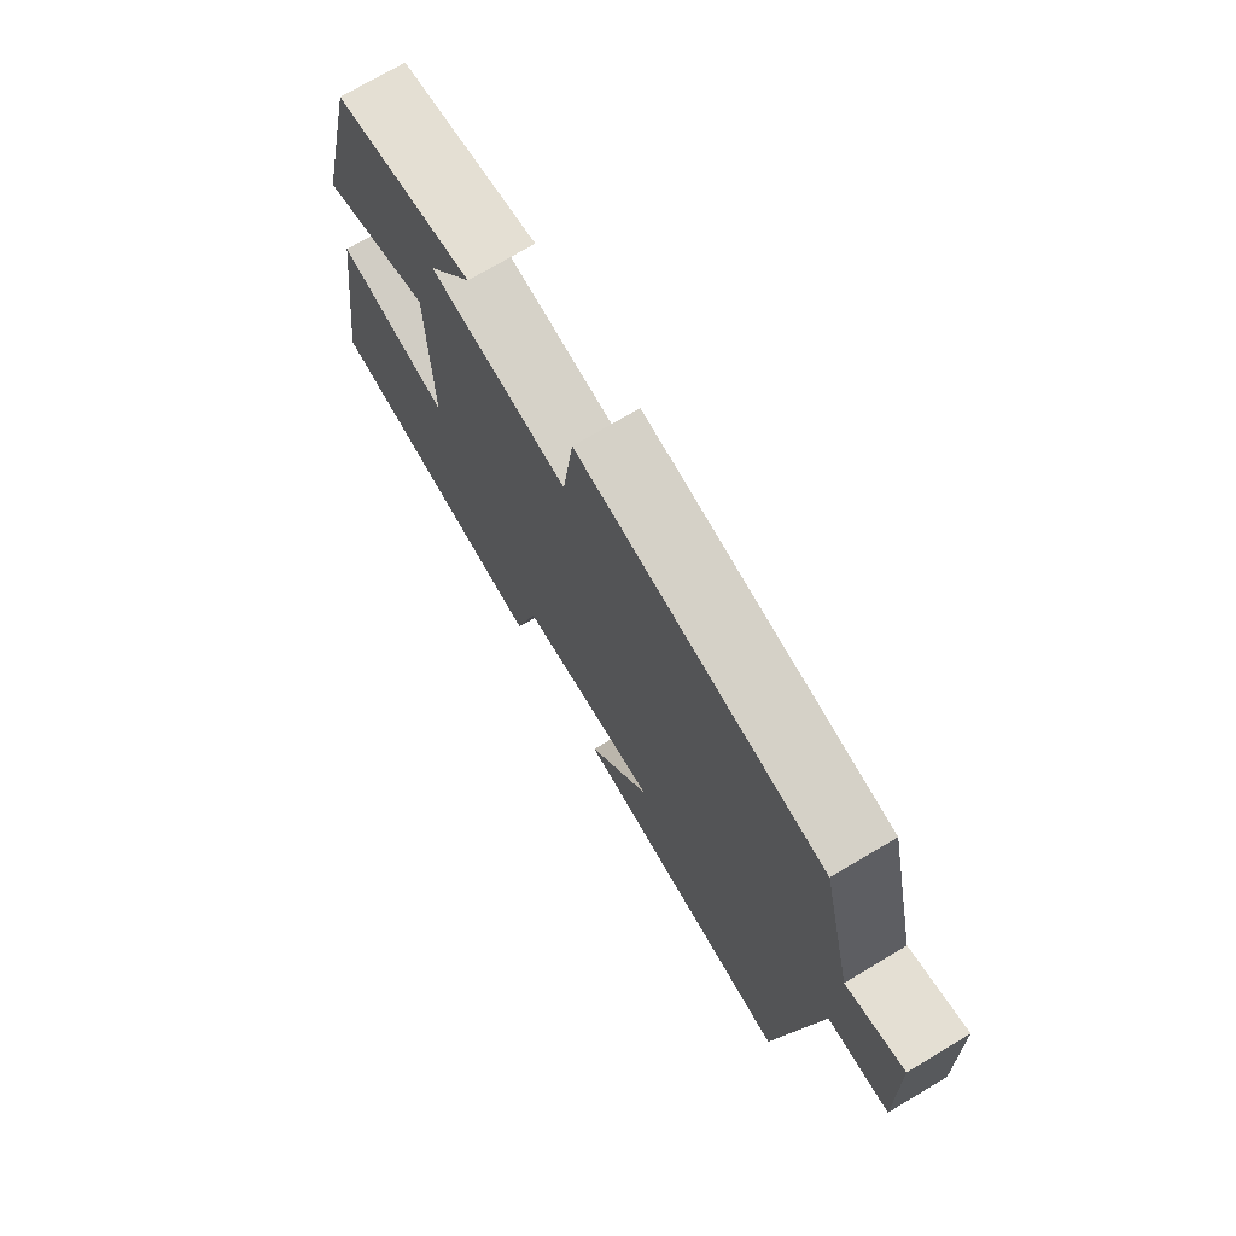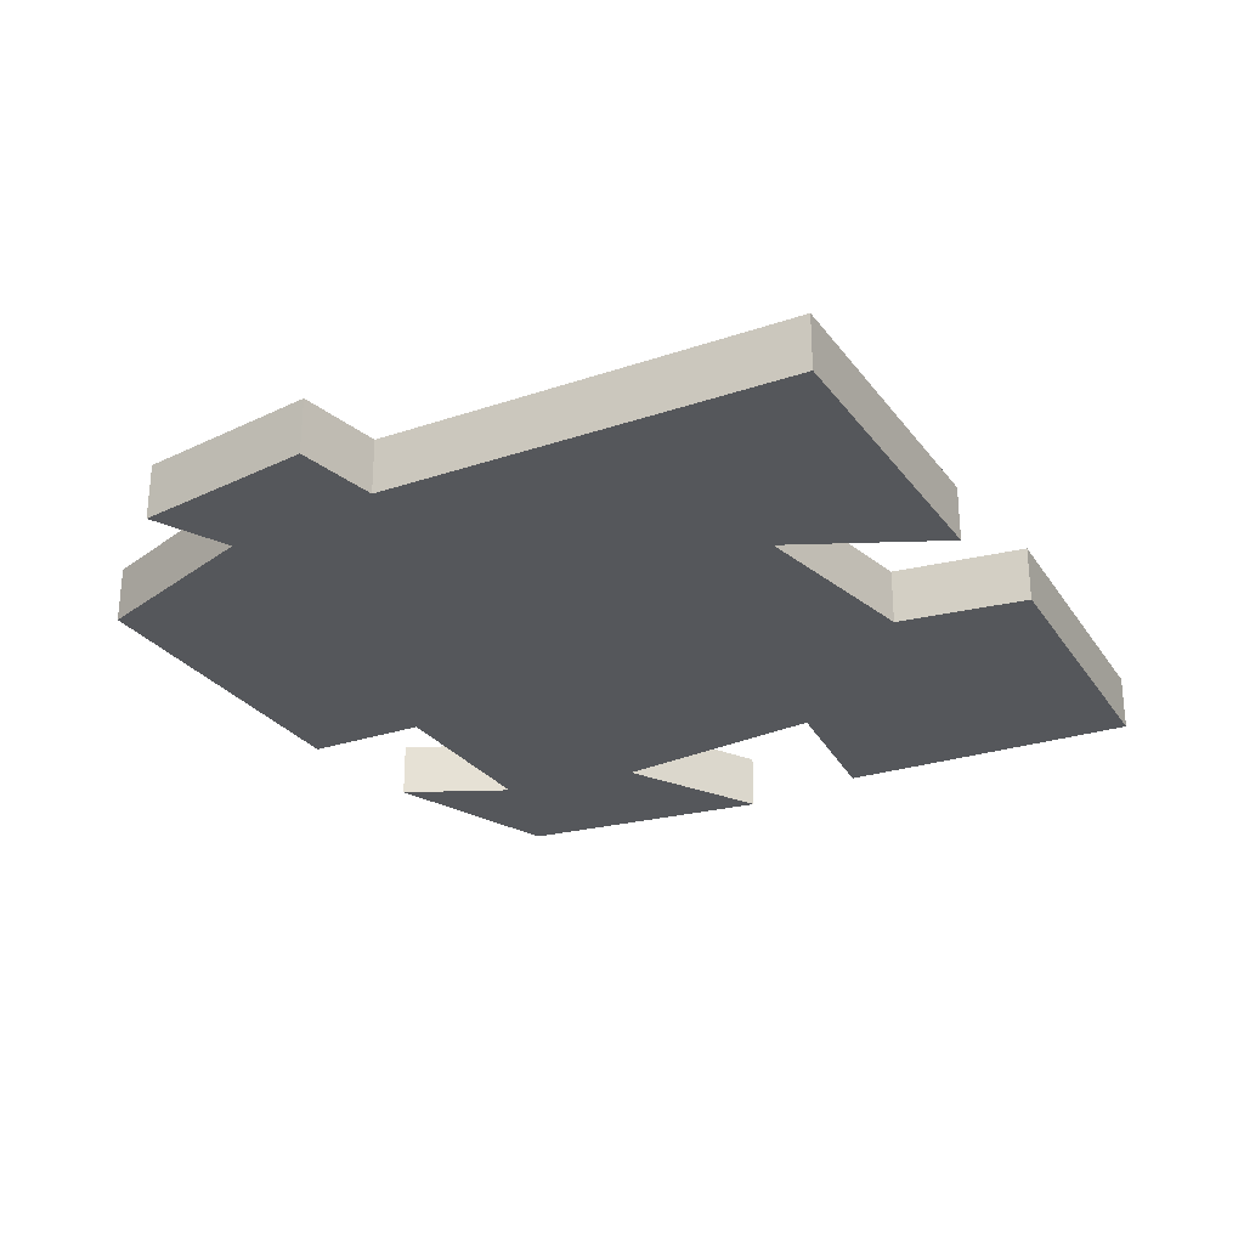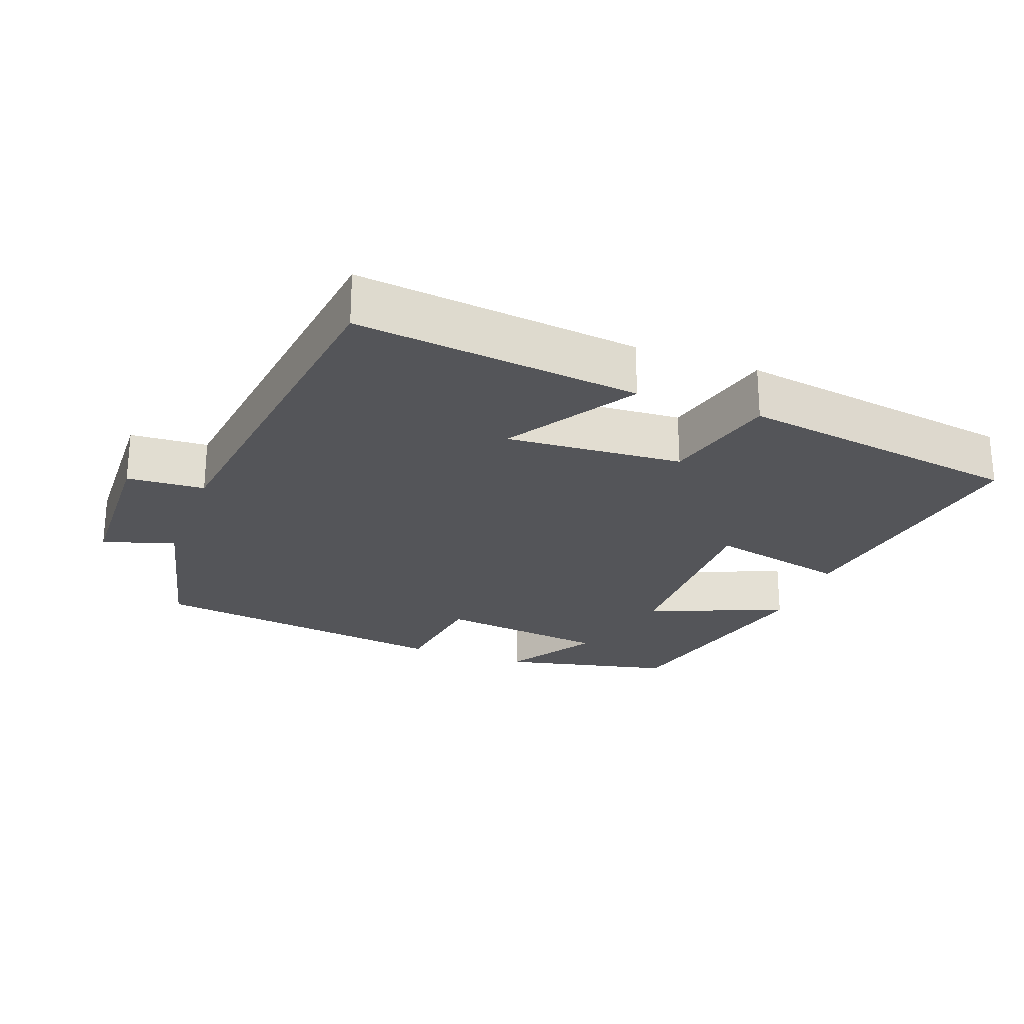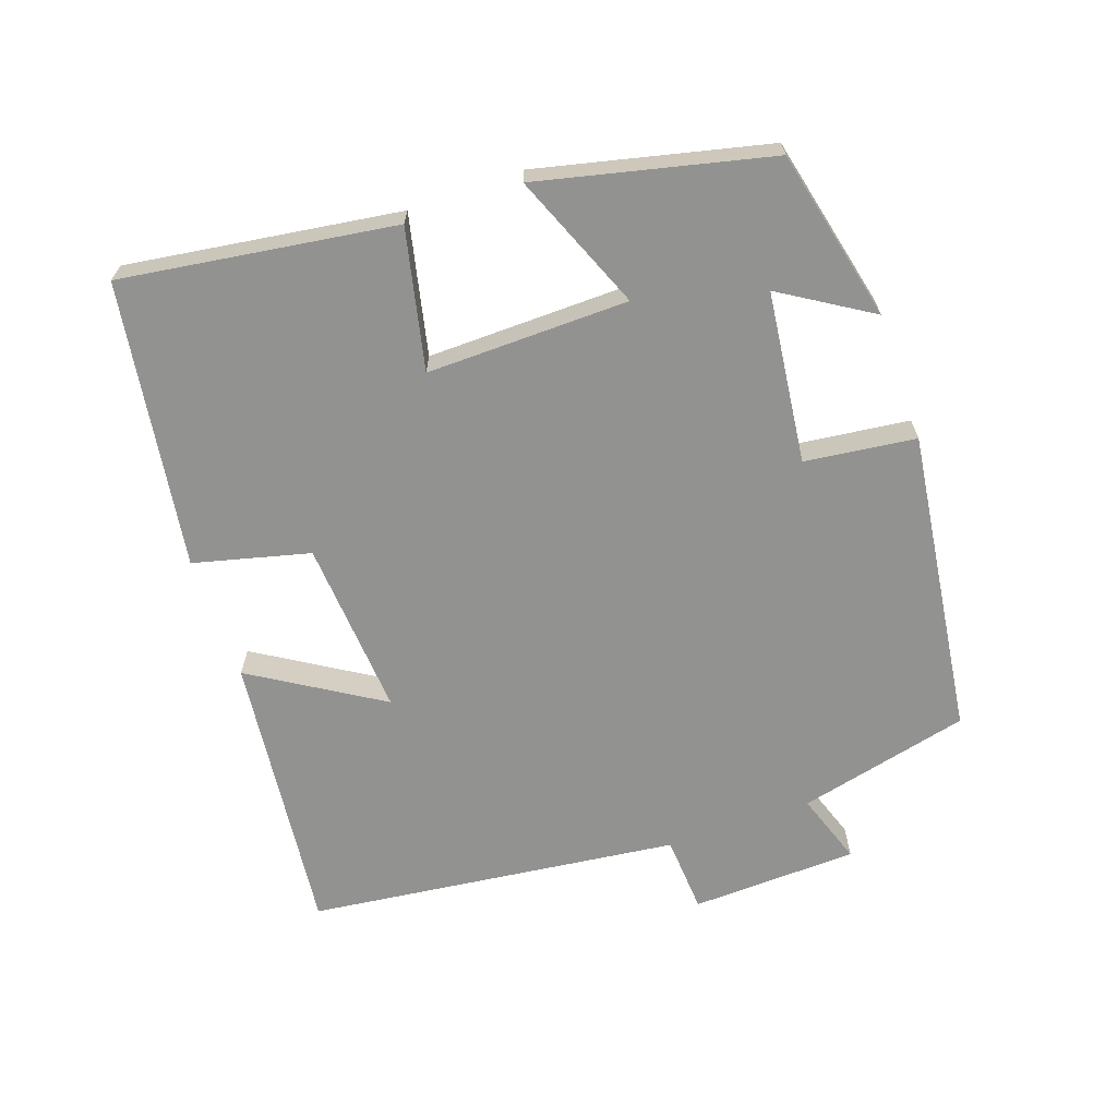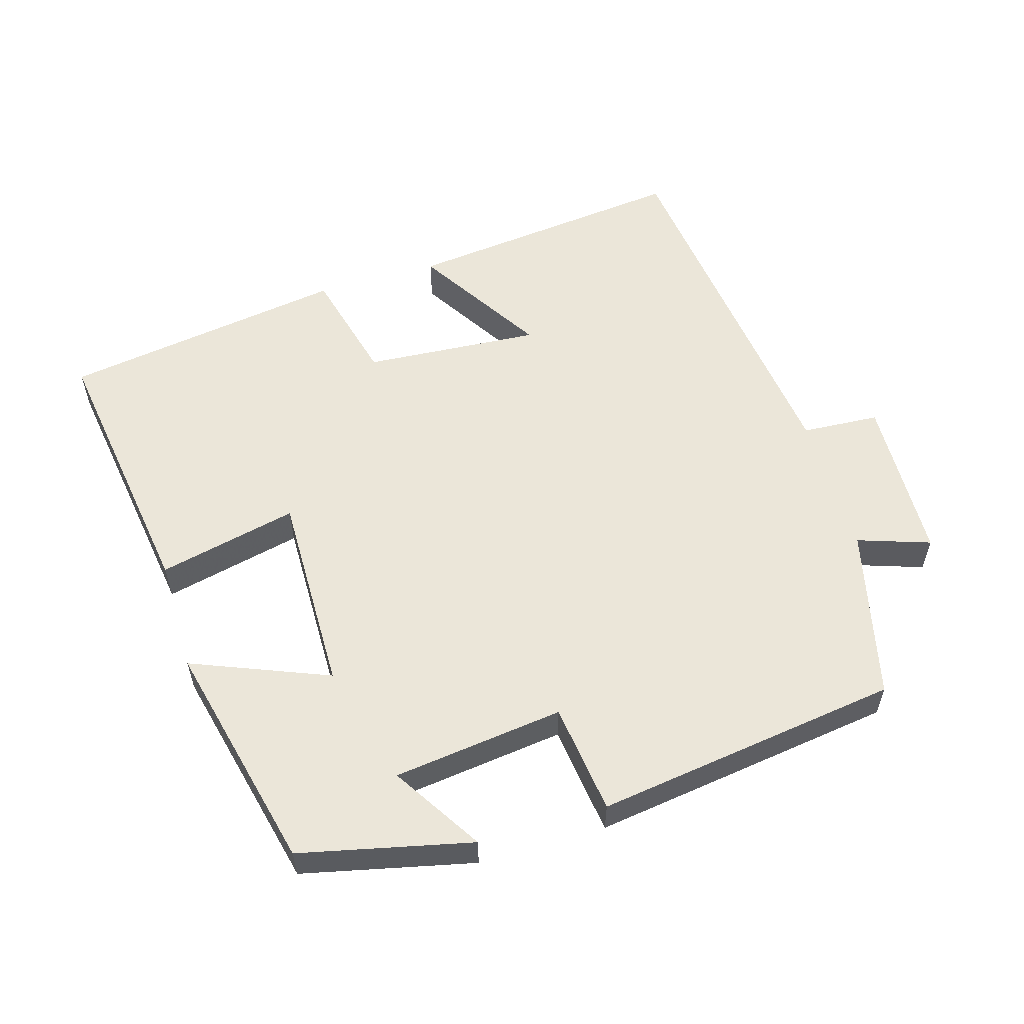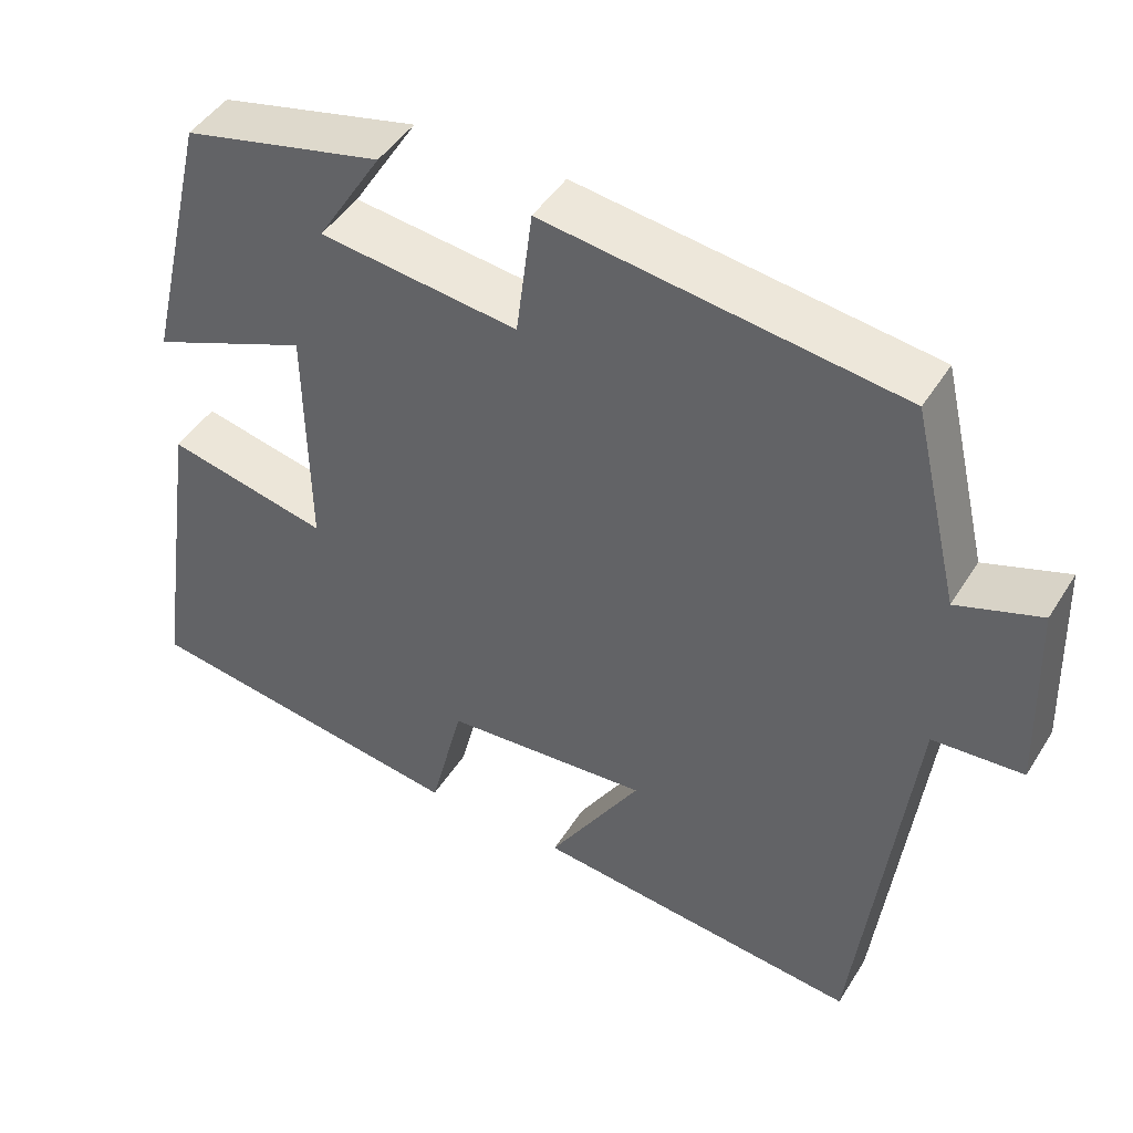
<metadata>
{"format":"obj","ext":"obj","renderer":"f3d","projection":"perspective","resolution":1024,"background":"white","views":[{"elev":73.1,"azim":59.2,"up":"+Z"},{"elev":-26.9,"azim":125.0,"up":"+Y"},{"elev":-24.7,"azim":159.5,"up":"+Y"},{"elev":-66.3,"azim":-70.6,"up":"+Y"},{"elev":56.8,"azim":-16.6,"up":"+Y"},{"elev":45.5,"azim":30.2,"up":"+Z"}]}
</metadata>
<code>
v 0.435 0.07 -0.545
v 0.03 0.07 -0.5
v 0.144 0.07 -0.317
v -0.108 0.07 -0.335
v -0.15 0.07 -0.5
v -0.557 0.07 -0.438
v -0.5 0.07 -0.049
v -0.301 0.07 -0.094
v -0.305 0.07 0.194
v -0.5 0.07 0.115
v -0.422 0.07 0.444
v -0.177 0.07 0.5
v -0.257 0.07 0.372
v -0.013 0.07 0.342
v 0.007 0.07 0.5
v 0.442 0.07 0.44
v 0.5 0.07 0.195
v 0.603 0.07 0.23
v 0.611 0.07 -0.008
v 0.5 0.07 -0.015
v 0.435 0 -0.545
v 0.03 0 -0.5
v 0.144 0 -0.317
v -0.108 0 -0.335
v -0.15 0 -0.5
v -0.557 0 -0.438
v -0.5 0 -0.049
v -0.301 0 -0.094
v -0.305 0 0.194
v -0.5 0 0.115
v -0.422 0 0.444
v -0.177 0 0.5
v -0.257 0 0.372
v -0.013 0 0.342
v 0.007 0 0.5
v 0.442 0 0.44
v 0.5 0 0.195
v 0.603 0 0.23
v 0.611 0 -0.008
v 0.5 0 -0.015
f 17 18 19 20
f 17 20 1
f 16 17 1
f 15 16 1
f 14 15 1
f 13 14 1
f 10 11 12 13
f 9 10 13
f 8 9 13
f 6 7 8
f 5 6 8
f 4 5 8
f 3 4 8 13
f 1 2 3
f 1 3 13
f 40 39 38 37
f 21 40 37
f 21 37 36
f 21 36 35
f 21 35 34
f 21 34 33
f 33 32 31 30
f 33 30 29
f 33 29 28
f 28 27 26
f 28 26 25
f 28 25 24
f 33 28 24 23
f 23 22 21
f 33 23 21
f 1 21 22 2
f 2 22 23 3
f 3 23 24 4
f 4 24 25 5
f 5 25 26 6
f 6 26 27 7
f 7 27 28 8
f 8 28 29 9
f 9 29 30 10
f 10 30 31 11
f 11 31 32 12
f 12 32 33 13
f 13 33 34 14
f 14 34 35 15
f 15 35 36 16
f 16 36 37 17
f 17 37 38 18
f 18 38 39 19
f 19 39 40 20
f 20 40 21 1

</code>
